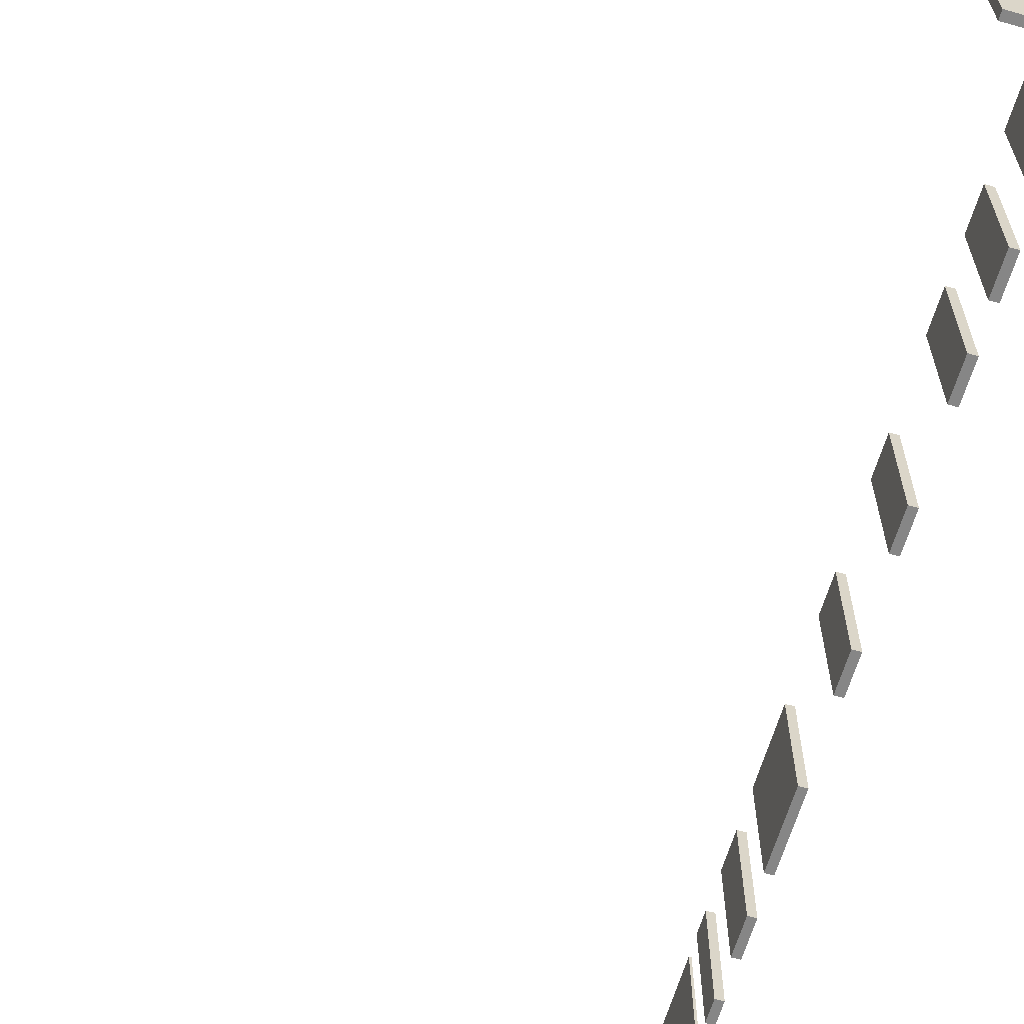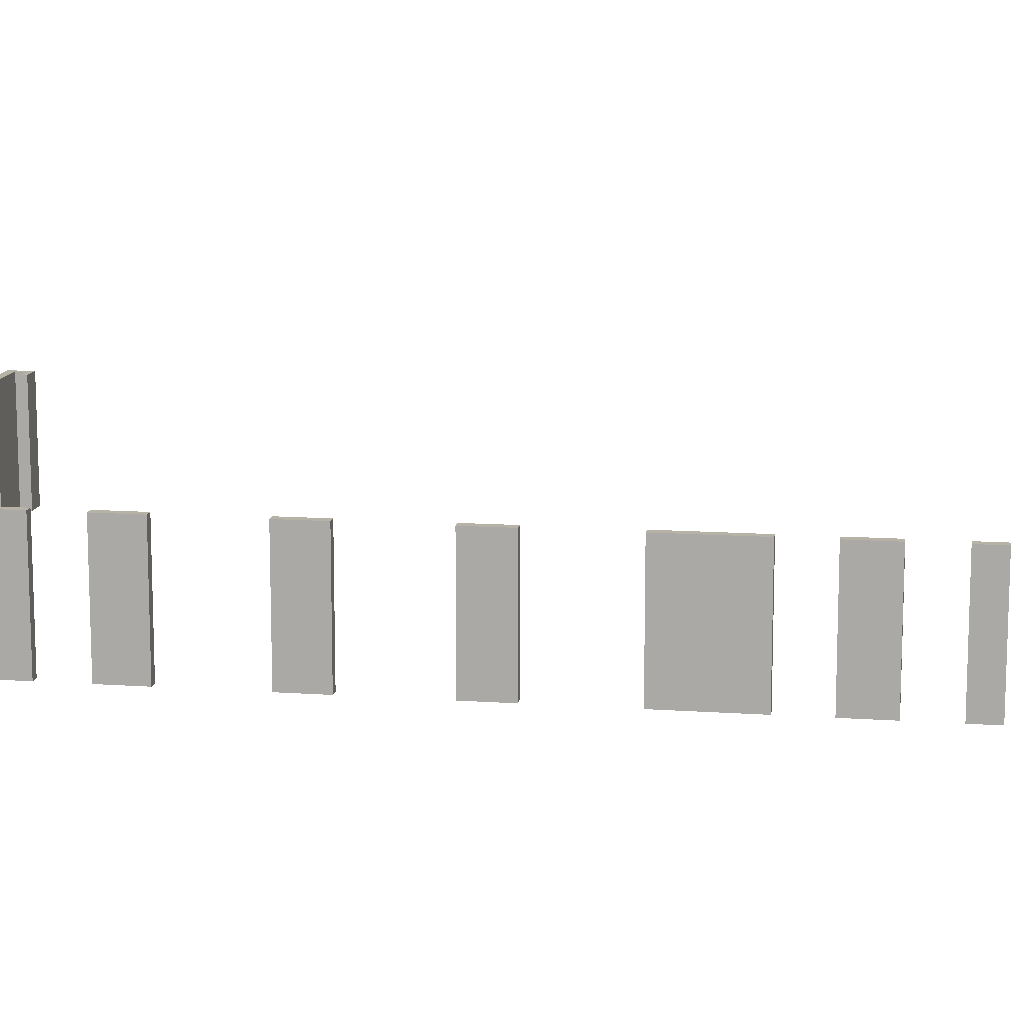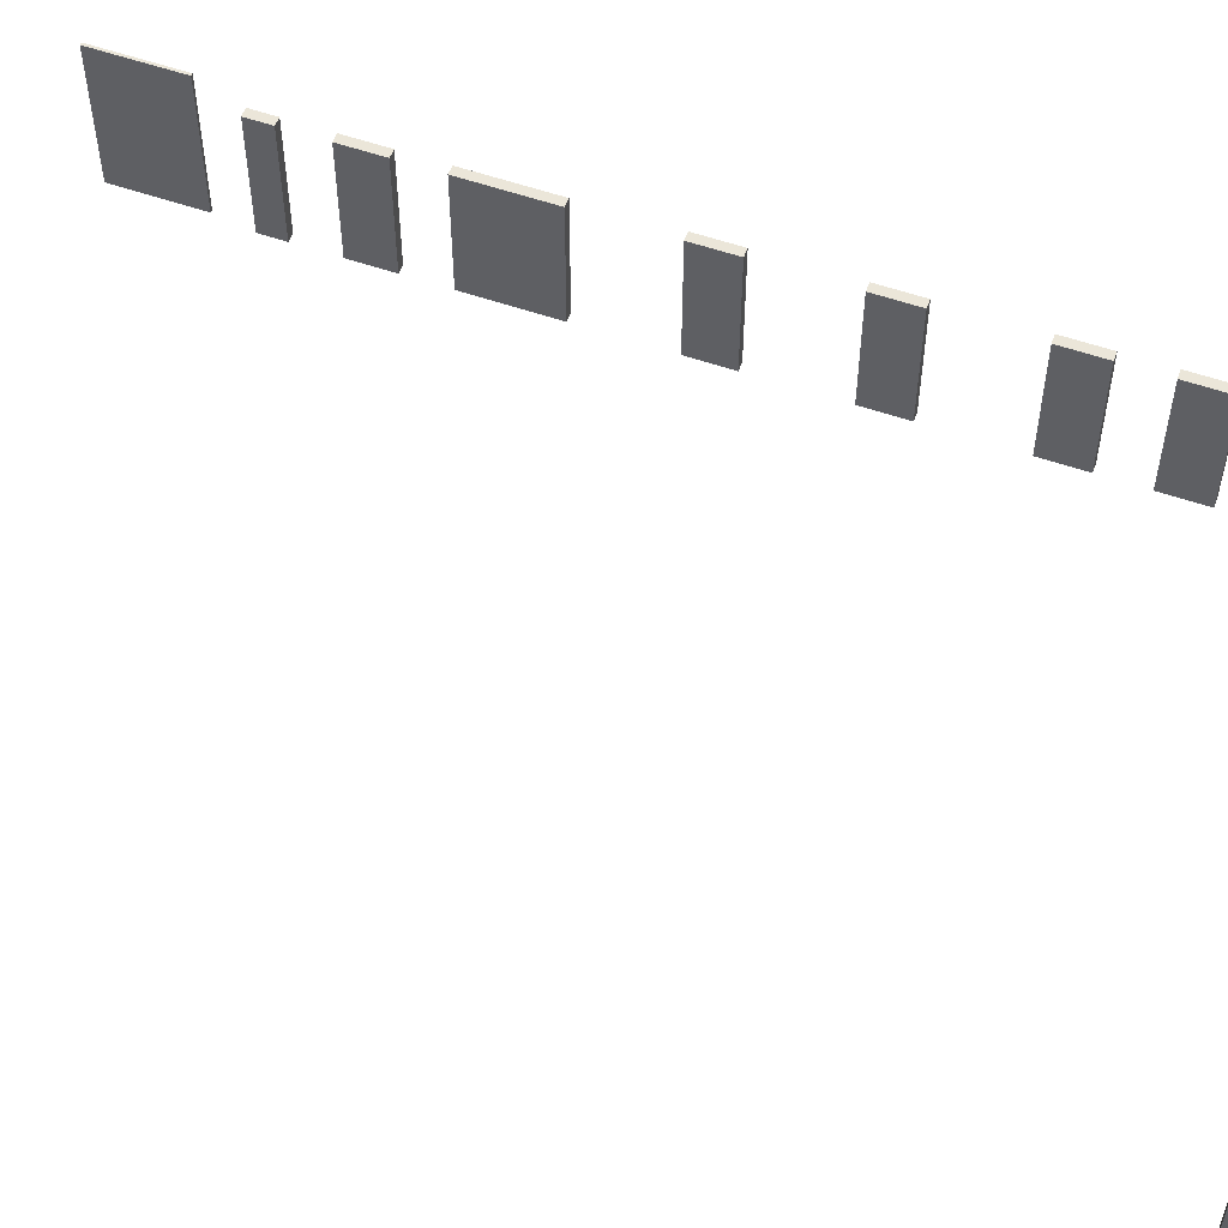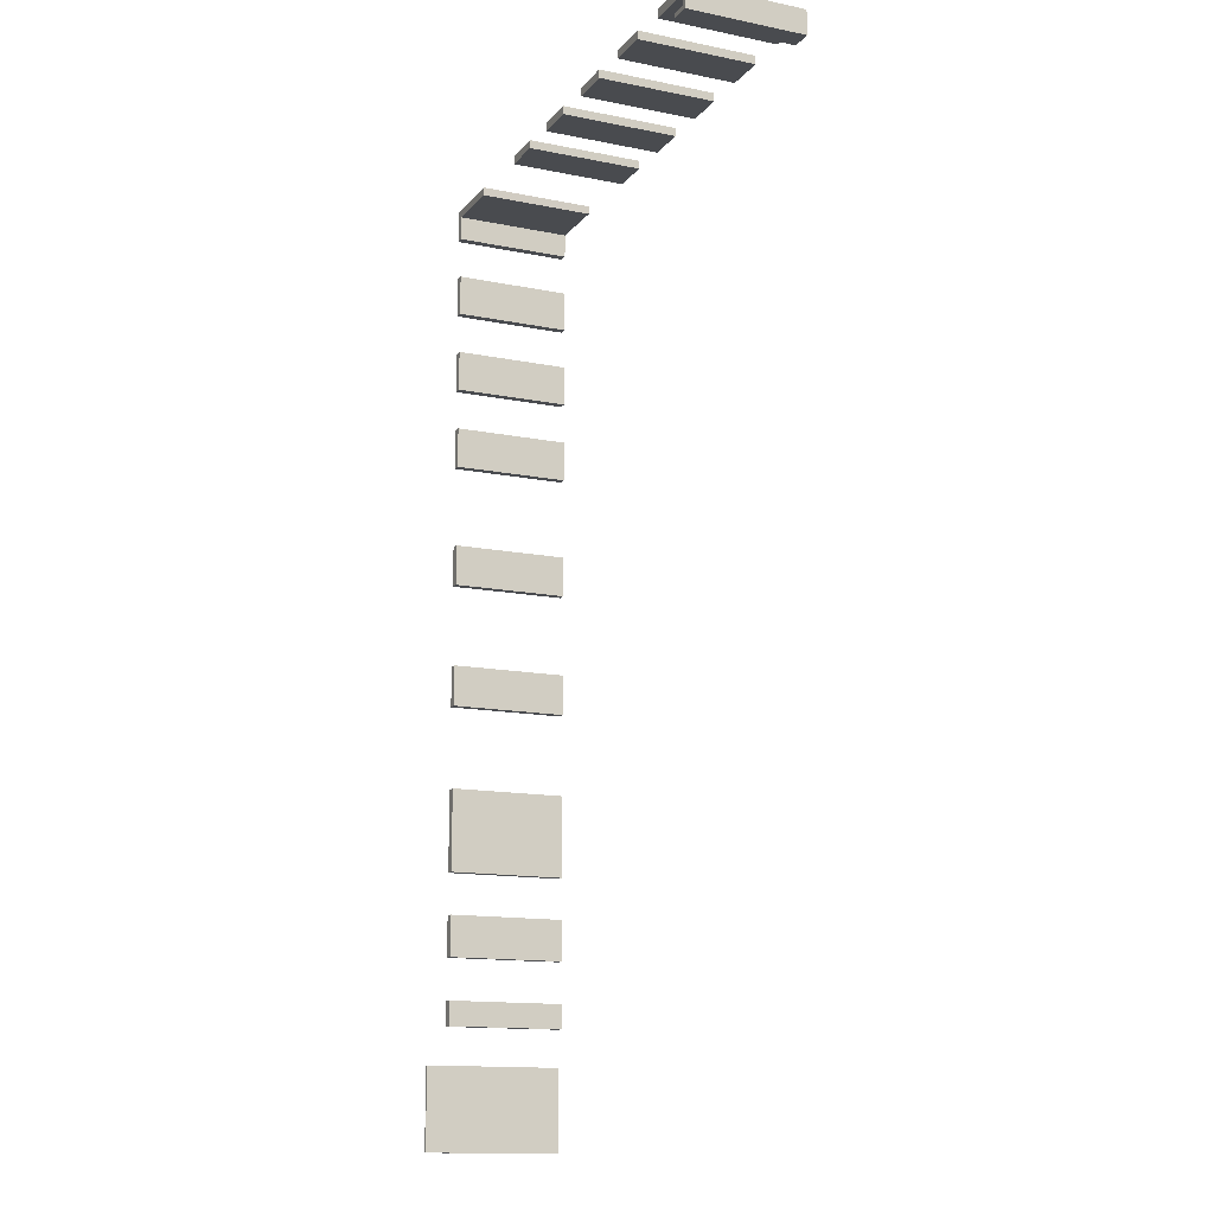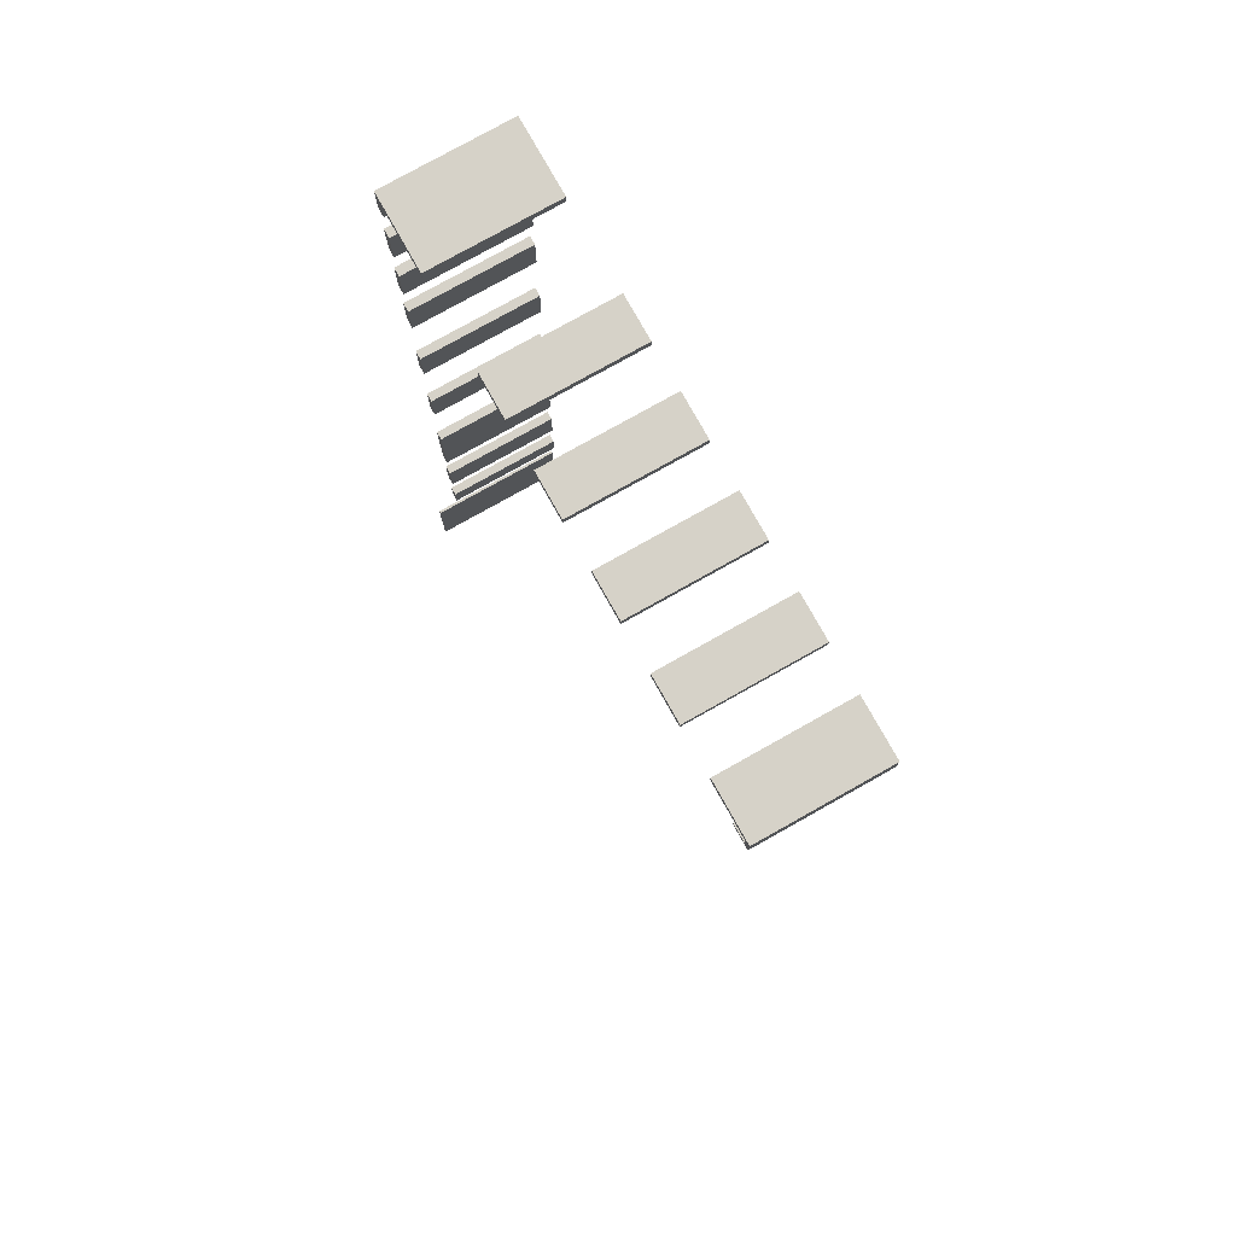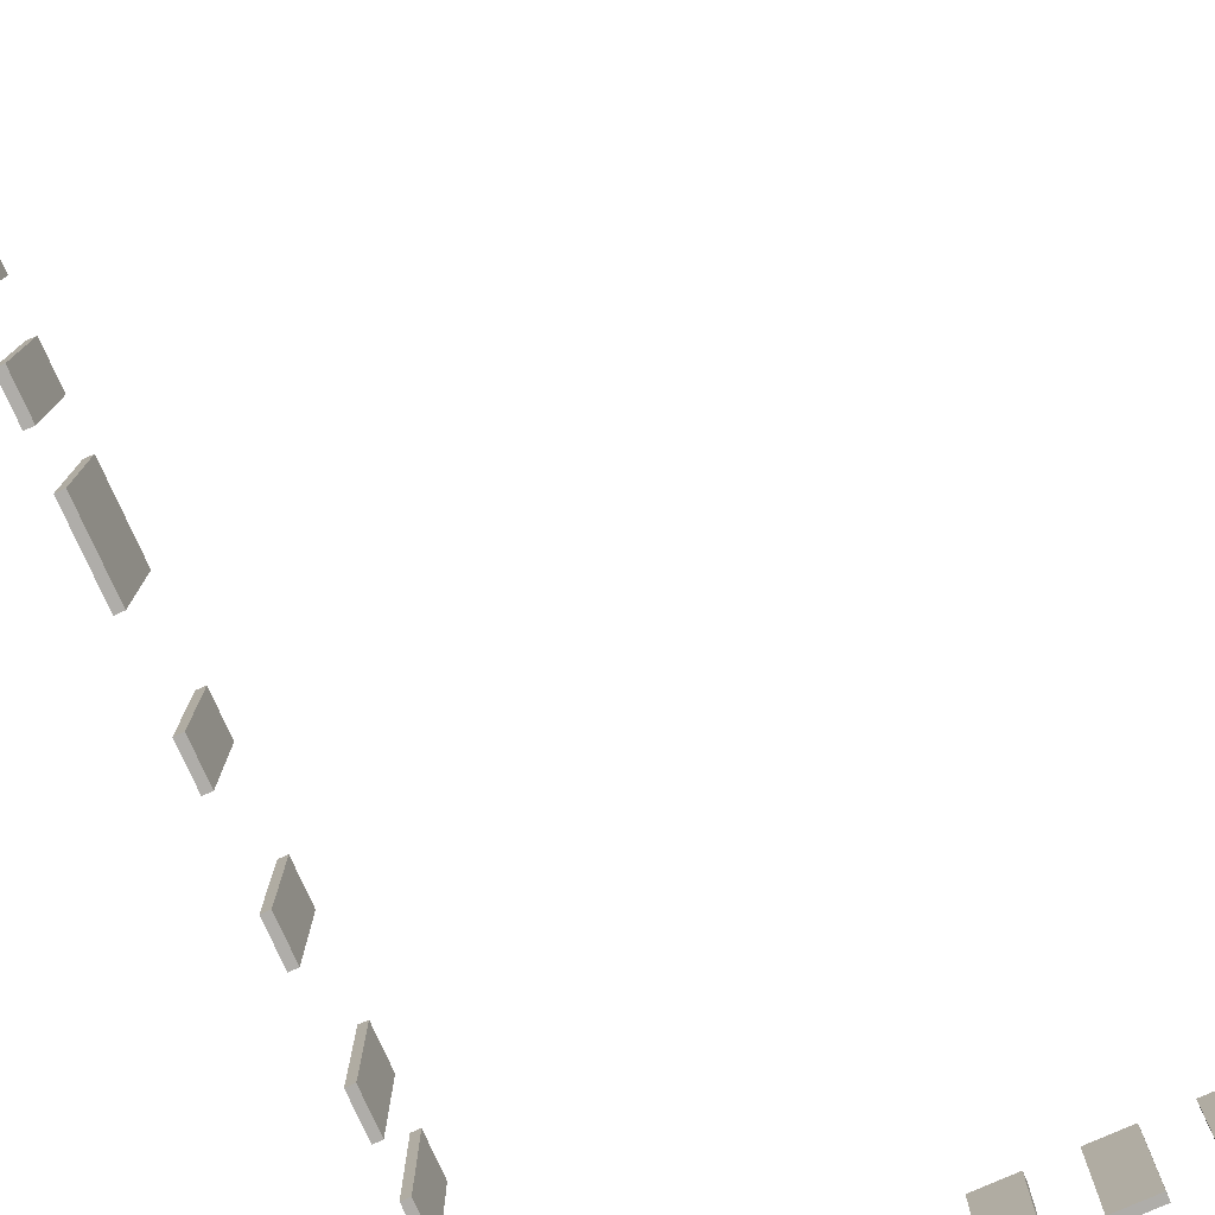
<metadata>
{"format":"obj","ext":"obj","renderer":"f3d","projection":"perspective","resolution":1024,"background":"white","views":[{"elev":-62.2,"azim":-15.8,"up":"+Y"},{"elev":12.3,"azim":99.3,"up":"+Y"},{"elev":55.3,"azim":-69.7,"up":"+Y"},{"elev":-13.7,"azim":-114.3,"up":"+Z"},{"elev":78.1,"azim":-119.3,"up":"+Z"},{"elev":-77.4,"azim":-156.0,"up":"+Y"}]}
</metadata>
<code>
v 8.21 -0.8243 -6.876
v 8.21 -0.8243 -7.848
v 8.21 0.8095 -7.848
v 8.21 0.8095 -6.876
v 8.18 0.8095 -6.876
v 8.18 -0.8243 -7.848
v 8.18 -0.8243 -6.876
v 8.18 0.8095 -7.848
v 2.436 -0.8243 3.601
v 2.436 -0.8243 3.501
v 1.861 -0.8243 3.501
v 1.861 -0.8243 3.371
v 2.048 -0.8243 3.371
v 2.048 -0.8243 3.31
v 1.8 -0.8243 3.31
v 1.8 -0.8243 3.601
v 2.436 0.5772 3.601
v 2.436 0.5772 3.501
v 1.861 0.5772 3.501
v 1.861 0.5772 3.371
v 2.048 0.5772 3.371
v 2.048 0.5772 3.31
v 1.8 0.5772 3.31
v 1.8 0.5772 3.601
v 7.361 -0.8243 3.501
v 7.361 -0.8243 3.601
v 8.21 -0.8243 3.601
v 8.21 -0.8243 3.211
v 8.109 -0.8243 3.211
v 8.109 -0.8243 3.501
v 7.361 0.5772 3.501
v 7.361 0.5772 3.601
v 8.21 0.5772 3.601
v 8.21 0.5772 3.211
v 8.109 0.5772 3.211
v 8.109 0.5772 3.501
v 8.109 -0.8243 2.715
v 8.21 -0.8243 2.715
v 8.21 -0.8243 2.227
v 8.109 -0.8243 2.227
v 8.109 0.5772 2.715
v 8.21 0.5772 2.715
v 8.21 0.5772 2.227
v 8.109 0.5772 2.227
v 8.21 -0.8243 1.243
v 8.109 -0.8243 1.243
v 8.109 -0.8243 1.731
v 8.21 -0.8243 1.731
v 8.21 0.5772 1.243
v 8.109 0.5772 1.243
v 8.109 0.5772 1.731
v 8.21 0.5772 1.731
v 8.109 -0.8243 0.7465
v 8.21 -0.8243 0.7465
v 8.21 -0.8243 0.2583
v 8.109 -0.8243 0.2583
v 8.109 0.5772 0.7465
v 8.21 0.5772 0.7465
v 8.21 0.5772 0.2583
v 8.109 0.5772 0.2583
v 8.109 -0.8243 -0.7298
v 8.21 -0.8243 -0.7298
v 8.21 -0.8243 -1.218
v 8.109 -0.8243 -1.218
v 8.109 0.5772 -0.7298
v 8.21 0.5772 -0.7298
v 8.21 0.5772 -1.218
v 8.109 0.5772 -1.218
v 8.109 -0.8243 -2.206
v 8.21 -0.8243 -2.206
v 8.21 -0.8243 -2.694
v 8.109 -0.8243 -2.694
v 8.109 0.5772 -2.206
v 8.21 0.5772 -2.206
v 8.21 0.5772 -2.694
v 8.109 0.5772 -2.694
v 8.109 -0.8243 -3.683
v 8.21 -0.8243 -3.683
v 8.21 -0.8243 -4.663
v 8.109 -0.8243 -4.663
v 8.109 0.5772 -3.683
v 8.21 0.5772 -3.683
v 8.21 0.5772 -4.663
v 8.109 0.5772 -4.663
v 8.109 -0.8243 -5.159
v 8.21 -0.8243 -5.159
v 8.21 -0.8243 -5.647
v 8.109 -0.8243 -5.647
v 8.109 0.5772 -5.159
v 8.21 0.5772 -5.159
v 8.21 0.5772 -5.647
v 8.109 0.5772 -5.647
v 8.109 -0.8243 -6.143
v 8.21 -0.8243 -6.143
v 8.21 -0.8243 -6.435
v 8.109 -0.8243 -6.435
v 8.109 0.5772 -6.143
v 8.21 0.5772 -6.143
v 8.21 0.5772 -6.435
v 8.109 0.5772 -6.435
v 5.885 -0.8243 3.501
v 5.885 -0.8243 3.601
v 6.373 -0.8243 3.601
v 6.373 -0.8243 3.501
v 5.885 0.5772 3.501
v 5.885 0.5772 3.601
v 6.373 0.5772 3.601
v 6.373 0.5772 3.501
v 4.9 -0.8243 3.501
v 4.9 -0.8243 3.601
v 5.389 -0.8243 3.601
v 5.389 -0.8243 3.501
v 4.9 0.5772 3.501
v 4.9 0.5772 3.601
v 5.389 0.5772 3.601
v 5.389 0.5772 3.501
v 3.916 -0.8243 3.501
v 3.916 -0.8243 3.601
v 4.404 -0.8243 3.601
v 4.404 -0.8243 3.501
v 3.916 0.5772 3.501
v 3.916 0.5772 3.601
v 4.404 0.5772 3.601
v 4.404 0.5772 3.501
v 3.42 -0.8243 3.601
v 3.42 -0.8243 3.501
v 2.932 -0.8243 3.501
v 2.932 -0.8243 3.601
v 3.42 0.5772 3.601
v 3.42 0.5772 3.501
v 2.932 0.5772 3.501
v 2.932 0.5772 3.601
f 1 2 3
f 3 4 1
f 7 1 4
f 4 5 7
f 6 7 5
f 5 8 6
f 3 2 6
f 6 8 3
f 2 1 7
f 7 6 2
f 4 3 8
f 8 5 4
f 9 10 18
f 18 17 9
f 10 11 19
f 19 18 10
f 11 12 20
f 20 19 11
f 12 13 21
f 21 20 12
f 13 14 22
f 22 21 13
f 14 15 23
f 23 22 14
f 15 16 24
f 24 23 15
f 16 9 17
f 17 24 16
f 25 26 32
f 32 31 25
f 26 27 33
f 33 32 26
f 27 28 34
f 34 33 27
f 28 29 35
f 35 34 28
f 29 30 36
f 36 35 29
f 30 25 31
f 31 36 30
f 37 38 42
f 42 41 37
f 38 39 43
f 43 42 38
f 39 40 44
f 44 43 39
f 40 37 41
f 41 44 40
f 45 46 50
f 50 49 45
f 46 47 51
f 51 50 46
f 47 48 52
f 52 51 47
f 48 45 49
f 49 52 48
f 53 54 58
f 58 57 53
f 54 55 59
f 59 58 54
f 55 56 60
f 60 59 55
f 56 53 57
f 57 60 56
f 61 62 66
f 66 65 61
f 62 63 67
f 67 66 62
f 63 64 68
f 68 67 63
f 64 61 65
f 65 68 64
f 69 70 74
f 74 73 69
f 70 71 75
f 75 74 70
f 71 72 76
f 76 75 71
f 72 69 73
f 73 76 72
f 77 78 82
f 82 81 77
f 78 79 83
f 83 82 78
f 79 80 84
f 84 83 79
f 80 77 81
f 81 84 80
f 85 86 90
f 90 89 85
f 86 87 91
f 91 90 86
f 87 88 92
f 92 91 87
f 88 85 89
f 89 92 88
f 93 94 98
f 98 97 93
f 94 95 99
f 99 98 94
f 95 96 100
f 100 99 95
f 96 93 97
f 97 100 96
f 101 102 106
f 106 105 101
f 102 103 107
f 107 106 102
f 103 104 108
f 108 107 103
f 104 101 105
f 105 108 104
f 109 110 114
f 114 113 109
f 110 111 115
f 115 114 110
f 111 112 116
f 116 115 111
f 112 109 113
f 113 116 112
f 117 118 122
f 122 121 117
f 118 119 123
f 123 122 118
f 119 120 124
f 124 123 119
f 120 117 121
f 121 124 120
f 125 126 130
f 130 129 125
f 126 127 131
f 131 130 126
f 127 128 132
f 132 131 127
f 128 125 129
f 129 132 128
f 14 13 12
f 11 10 9
f 11 9 16
f 11 16 15
f 12 11 15
f 14 12 15
f 30 29 28
f 30 28 27
f 27 26 25
f 30 27 25
f 37 40 39
f 39 38 37
f 45 48 47
f 47 46 45
f 55 54 53
f 53 56 55
f 61 64 63
f 63 62 61
f 69 72 71
f 71 70 69
f 77 80 79
f 79 78 77
f 85 88 87
f 87 86 85
f 95 94 93
f 93 96 95
f 103 102 101
f 101 104 103
f 109 112 111
f 111 110 109
f 117 120 119
f 119 118 117
f 125 128 127
f 127 126 125
f 20 21 22
f 20 22 23
f 17 18 19
f 24 17 19
f 23 24 19
f 20 23 19
f 34 35 36
f 31 32 33
f 36 31 33
f 34 36 33
f 43 44 41
f 41 42 43
f 51 52 49
f 49 50 51
f 57 58 59
f 59 60 57
f 67 68 65
f 65 66 67
f 75 76 73
f 73 74 75
f 83 84 81
f 81 82 83
f 91 92 89
f 89 90 91
f 97 98 99
f 99 100 97
f 105 106 107
f 107 108 105
f 115 116 113
f 113 114 115
f 123 124 121
f 121 122 123
f 131 132 129
f 129 130 131

</code>
